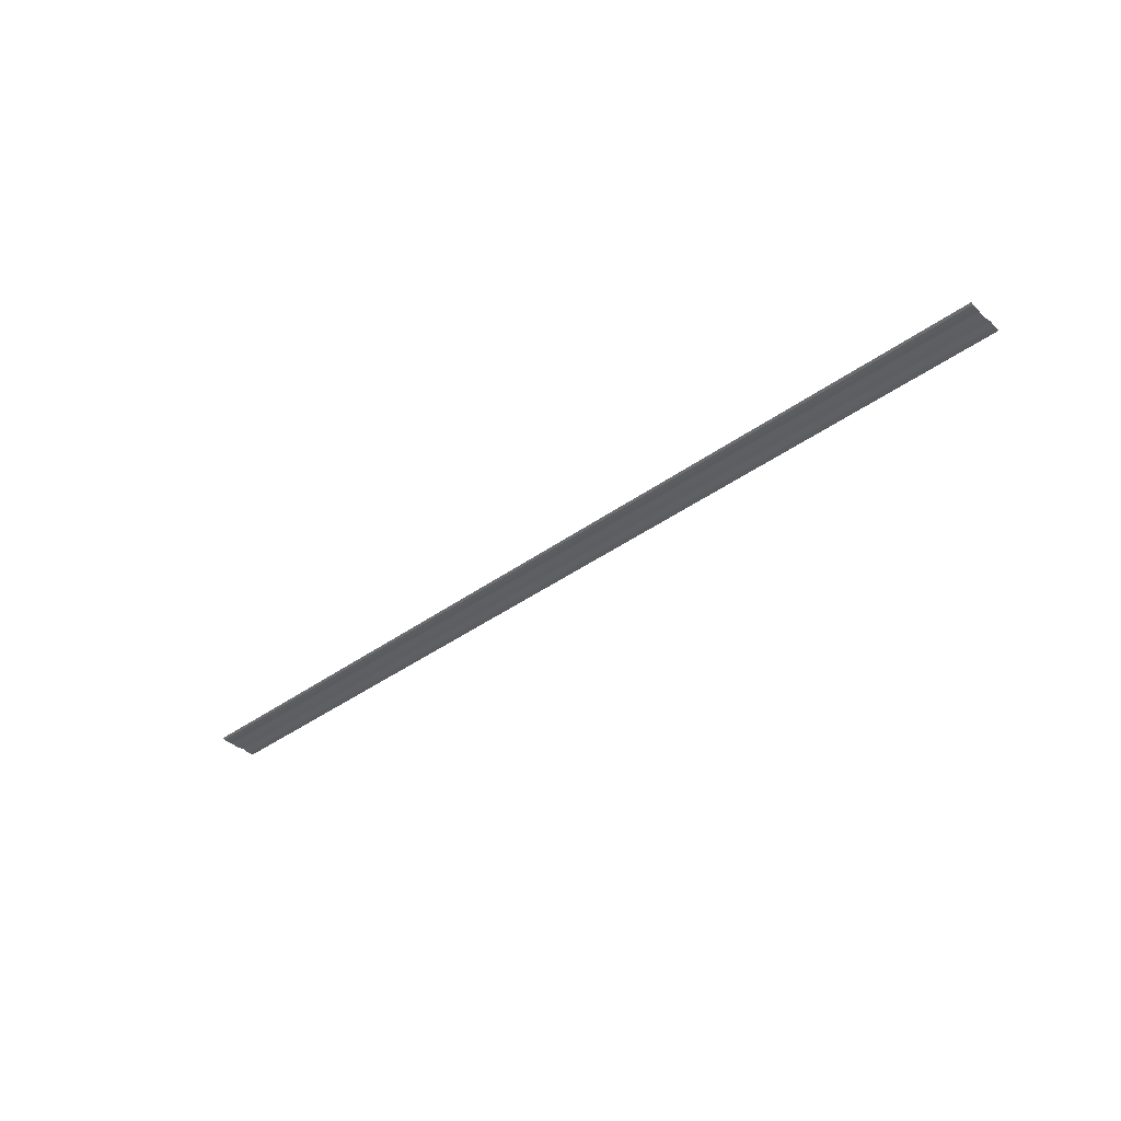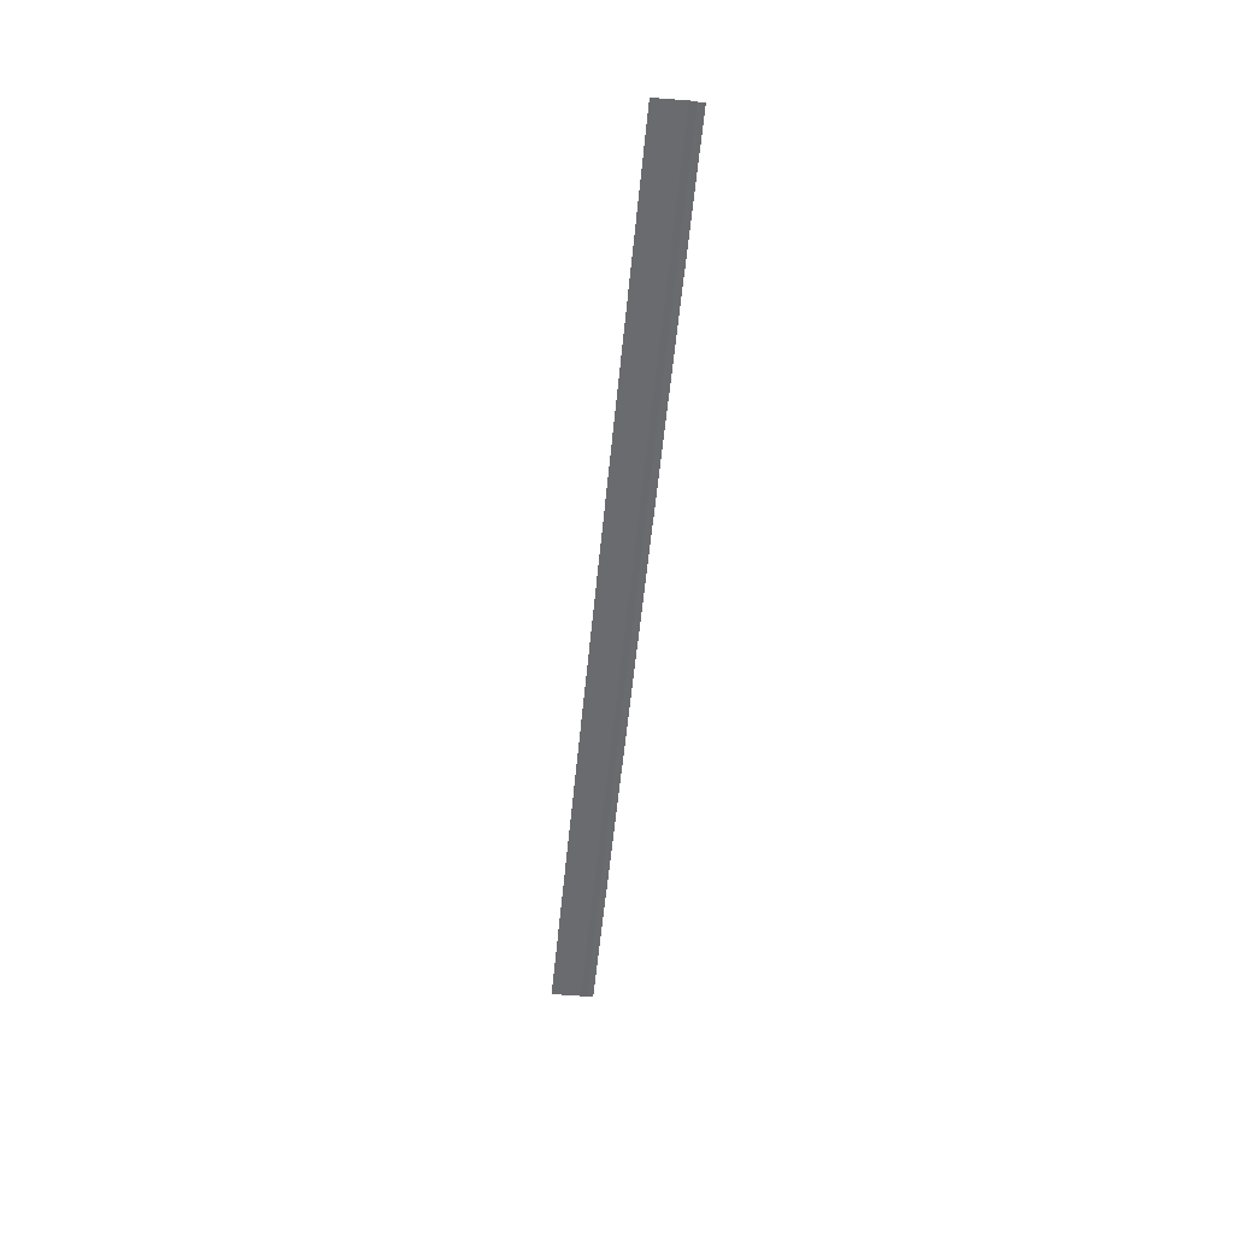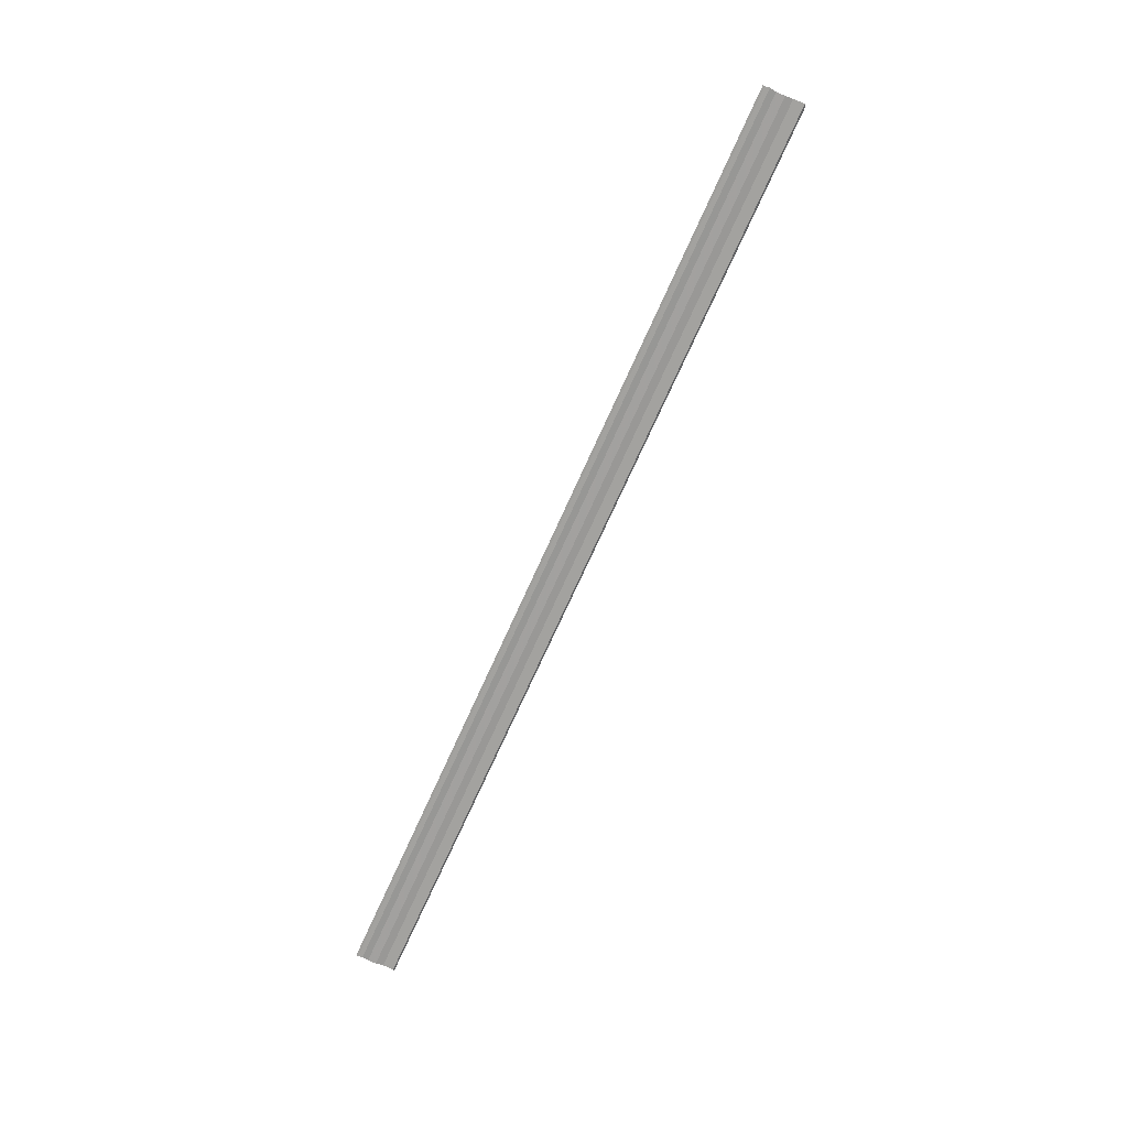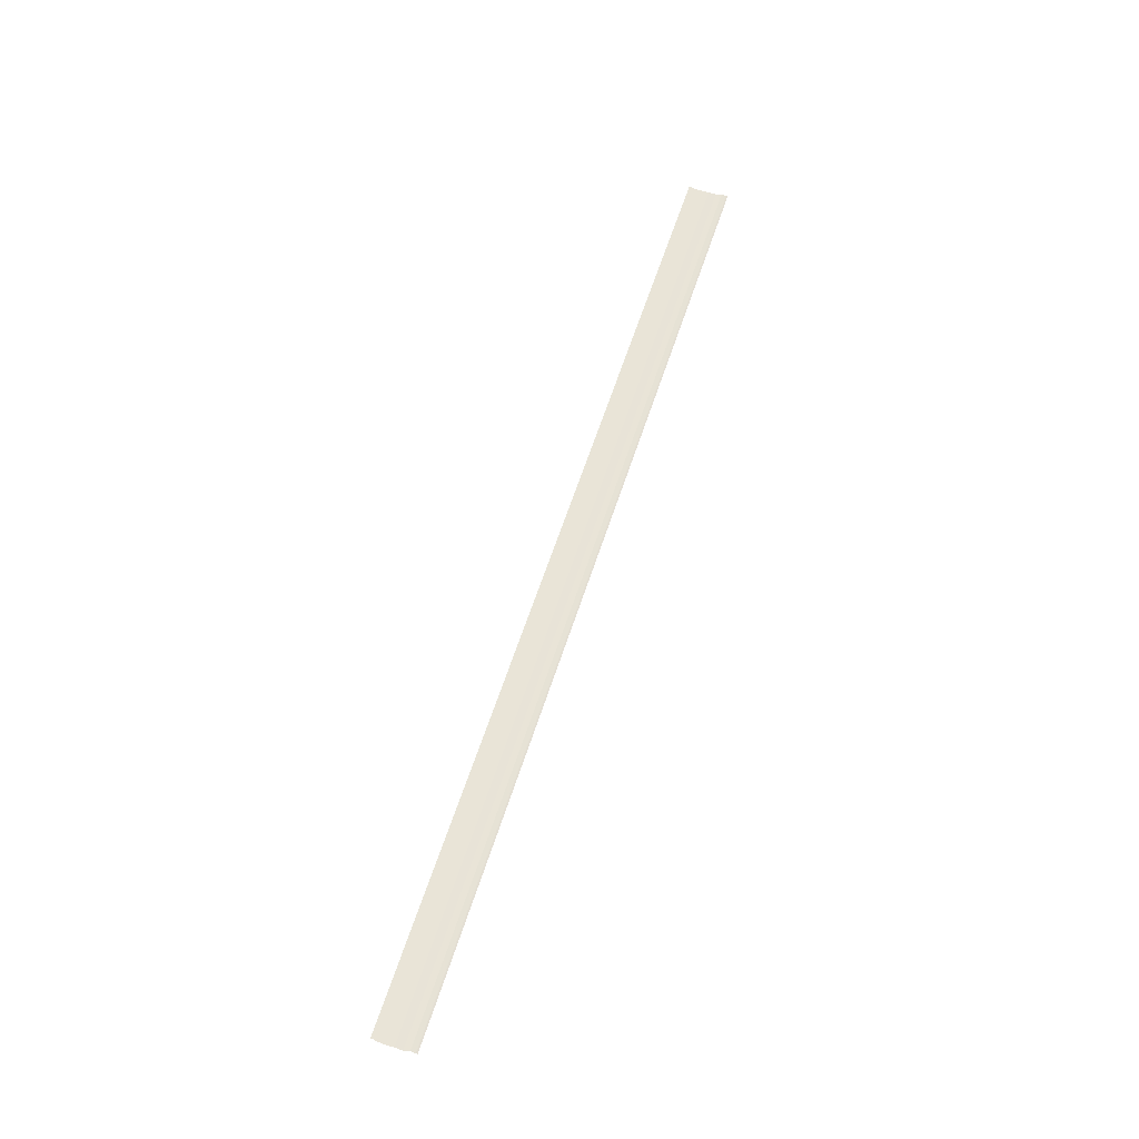
<metadata>
{"format":"obj","ext":"obj","renderer":"f3d","projection":"perspective","resolution":1024,"background":"white","views":[{"elev":-39.0,"azim":42.5,"up":"+Y"},{"elev":-53.3,"azim":-95.4,"up":"+Y"},{"elev":-70.7,"azim":-114.0,"up":"+Y"},{"elev":61.3,"azim":-72.1,"up":"+Y"}]}
</metadata>
<code>
o 15388
v 2209 1868 14.51
v 2209 1868 14.51
v 2209 1868 14.51
v 2209 1868 14.51
v 2209 1868 14.51
v 2209 1868 14.51
v 2209 1868 14.51
v 2209 1868 14.51
v 2209 1868 14.51
v 2209 1868 14.51
v 2209 1868 14.51
v 2209 1868 14.51
v 2209 1868 14.51
v 2209 1868 14.51
v 2209 1868 14.51
v 2209 1868 14.51
v 2209 1868 14.51
v 2209 1868 14.52
v 2209 1868 14.52
v 2209 1868 14.52
v 2209 1868 14.52
v 2209 1868 14.52
v 2209 1868 14.51
v 2209 1868 14.51
v 2209 1868 14.51
v 2209 1868 14.51
v 2209 1868 14.51
v 2209 1868 14.51
v 2209 1868 14.51
v 2209 1868 14.51
v 2209 1868 14.51
v 2209 1868 14.51
v 2209 1868 14.51
v 2209 1868 14.51
v 2209 1868 14.51
v 2209 1868 14.51
v 2209 1868 14.51
v 2209 1868 14.51
v 2209 1868 14.51
v 2209 1868 14.51
v 2209 1868 14.52
v 2209 1868 14.52
v 2209 1868 14.52
v 2209 1868 14.52
v 2209 1868 14.52
f 1 2 3
f 1 4 3
f 5 2 6
f 5 7 6
f 8 7 9
f 9 10 11
f 6 10 11
f 6 12 13
f 3 12 13
f 3 14 15
f 16 14 15
f 17 4 16
f 17 18 16
f 19 18 20
f 16 21 22
f 20 21 22
f 23 24 25
f 23 26 25
f 27 24 28
f 27 29 28
f 28 30 31
f 28 32 33
f 25 32 33
f 25 34 35
f 36 34 35
f 37 26 36
f 37 38 36
f 36 39 40
f 41 39 40
f 42 38 41
f 42 43 41
f 41 44 45

</code>
